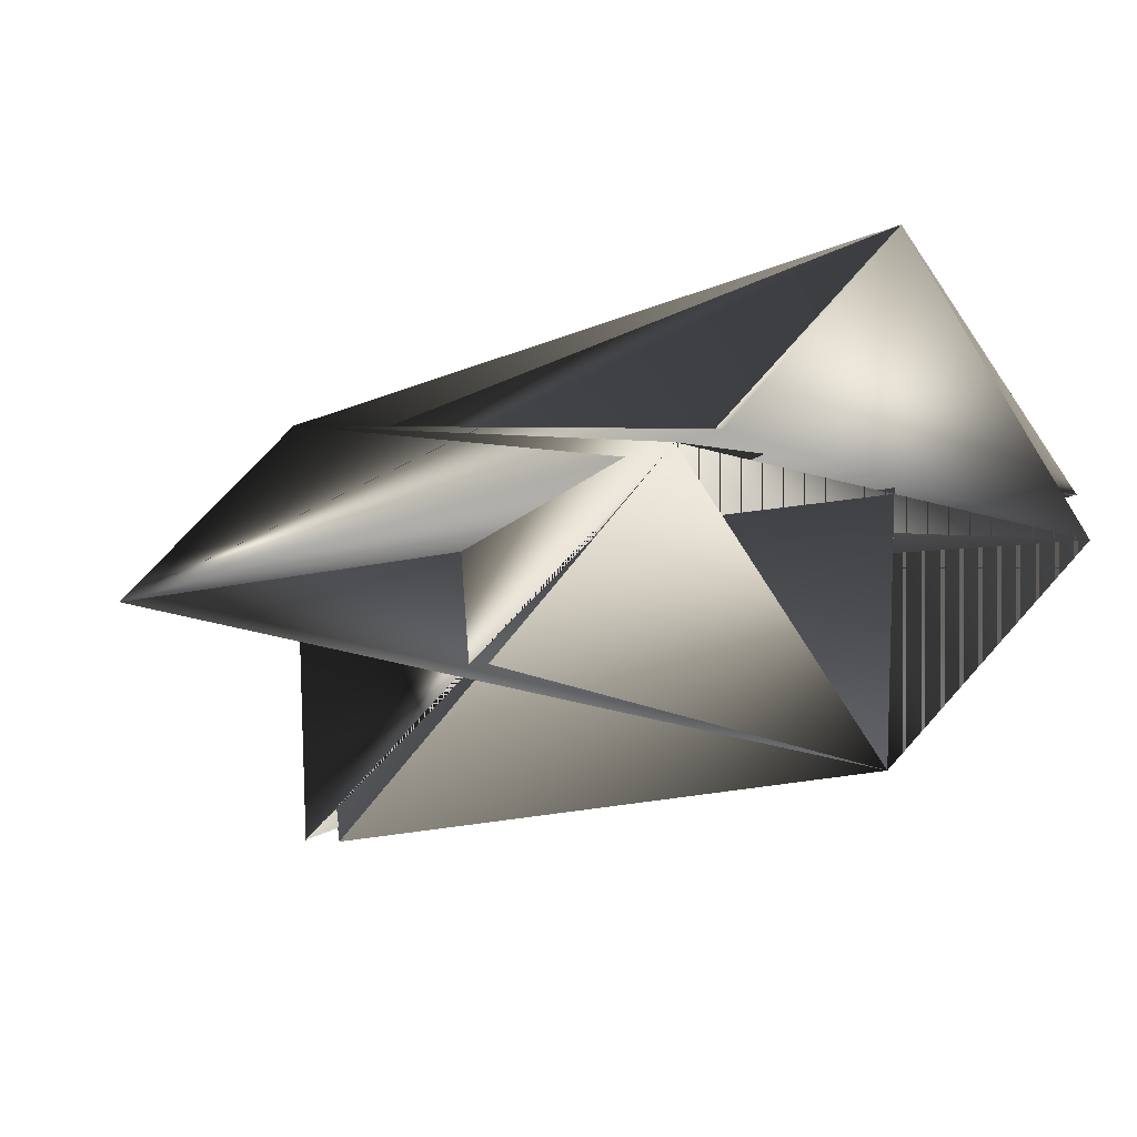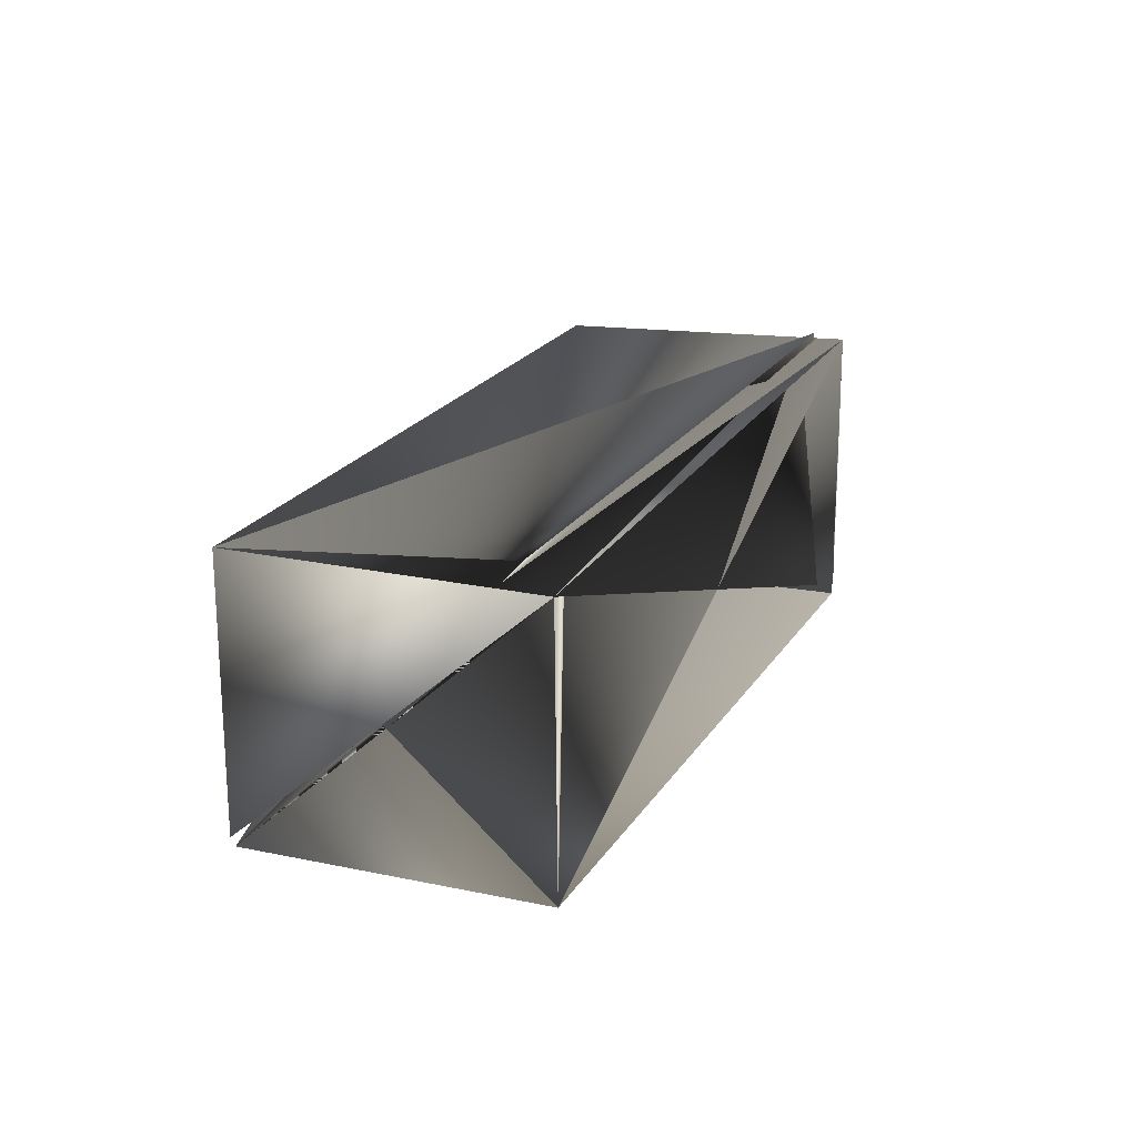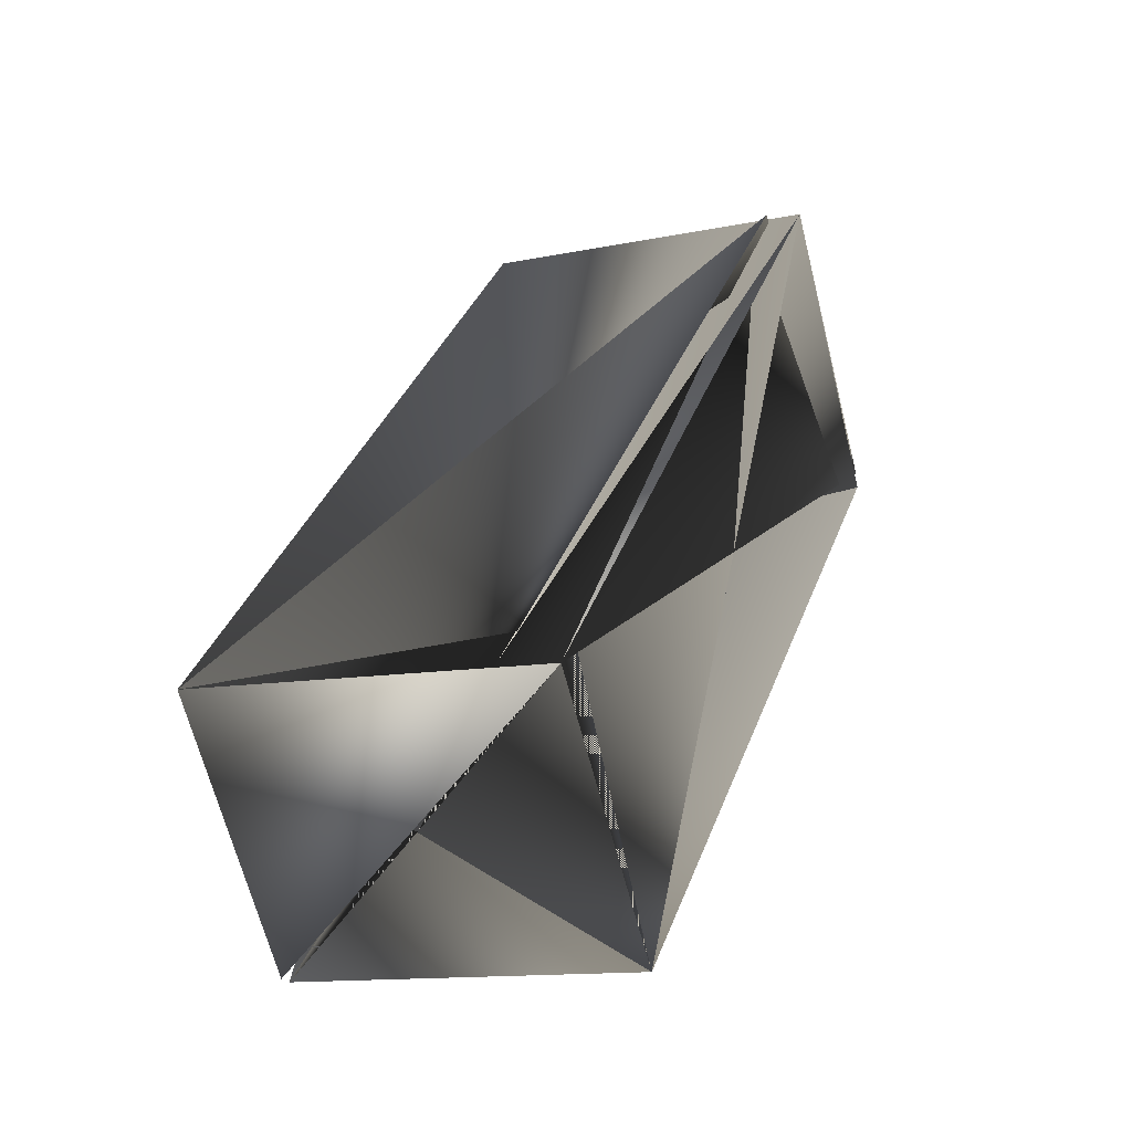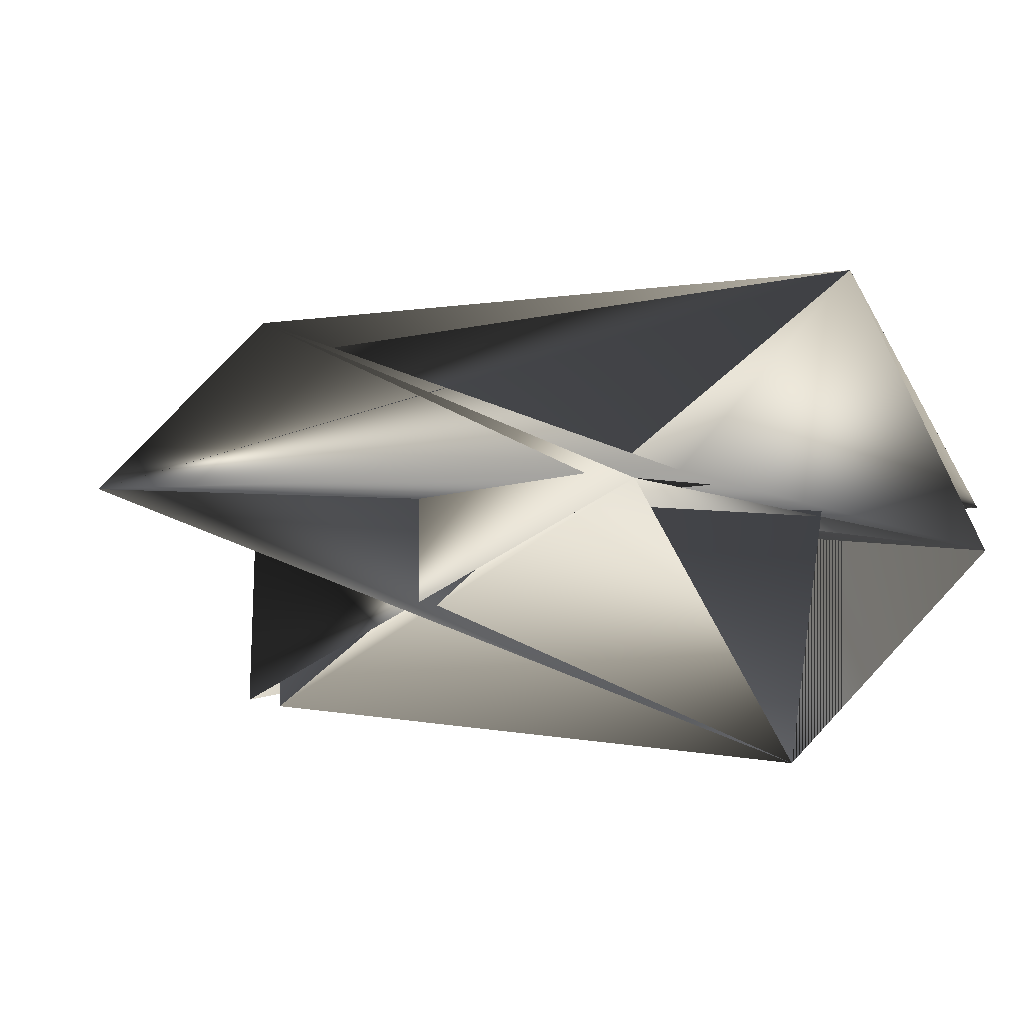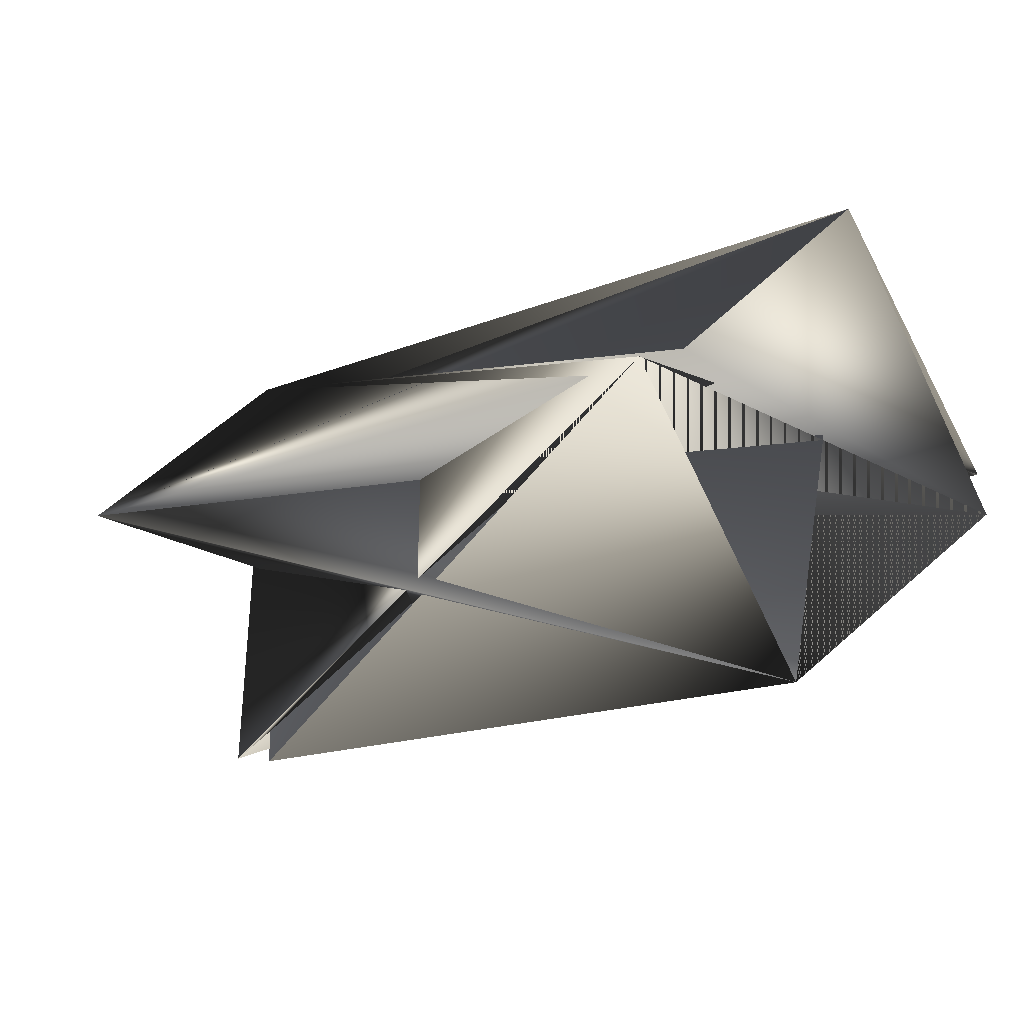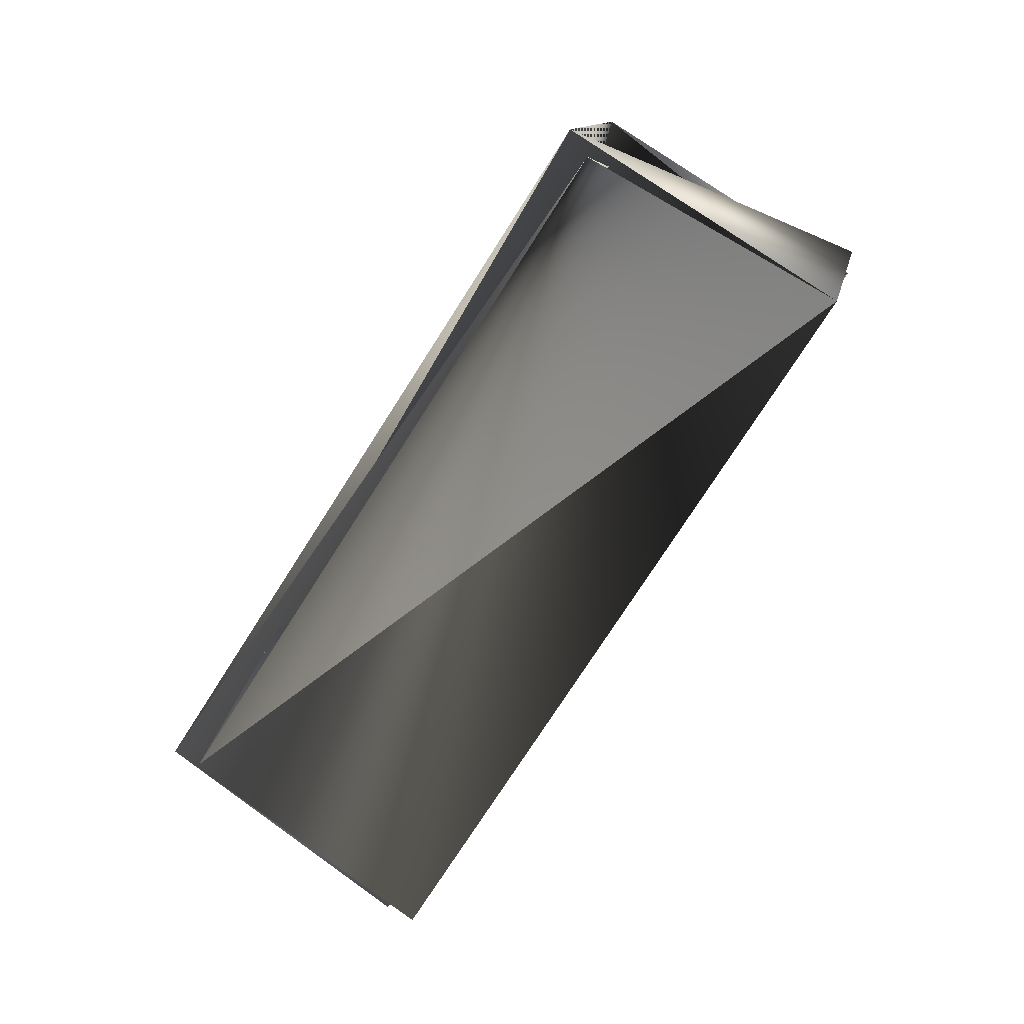
<metadata>
{"format":"obj","ext":"obj","renderer":"f3d","projection":"perspective","resolution":1024,"background":"white","views":[{"elev":-68.6,"azim":106.2,"up":"+Z"},{"elev":71.1,"azim":-166.0,"up":"+Y"},{"elev":-12.8,"azim":-175.5,"up":"+Z"},{"elev":-61.2,"azim":101.1,"up":"+Z"},{"elev":-74.4,"azim":100.0,"up":"+Z"},{"elev":56.5,"azim":29.4,"up":"+Y"}]}
</metadata>
<code>
v -0.05173 0.02159 0.3556
v 0.01059 0.2168 0.1786
v 0.0828 0.1182 0.101
v -0.08086 -0.04814 0.286
v -0.000252 0.2168 0.1706
v 0.1011 0.1879 0.1706
v 0.0828 0.1306 0.101
v 0.03877 -0.01973 0.3556
v 0.02048 -0.07703 0.278
v -0.06257 0.02159 0.3556
v -0.08086 -0.03571 0.278
v -0.01854 0.1471 0.101
v 0.02794 -0.01973 0.3556
f 1 2 3
f 1 4 5
f 1 5 6
f 1 6 2
f 1 3 4
f 7 8 9
f 7 5 6
f 7 10 8
f 7 9 5
f 7 6 10
f 11 12 3
f 11 10 8
f 11 8 6
f 11 6 12
f 11 3 10
f 2 8 10
f 2 10 3
f 2 6 8
f 5 10 6
f 5 10 3
f 5 8 10
f 5 6 8
f 5 3 10
f 8 12 6
f 8 5 12
f 8 10 5
f 8 6 10
f 8 10 9
f 8 6 10
f 6 5 10
f 6 8 5
f 12 10 9
f 12 8 3
f 12 9 8
f 12 6 10
f 12 5 8
f 12 8 9
f 12 9 6
f 4 10 3
f 4 8 5
f 4 3 10
f 4 3 8
f 13 5 10
f 13 10 6
f 13 10 5
f 13 9 10
f 13 6 9
f 5 9 10
f 5 8 6
f 5 10 6

</code>
